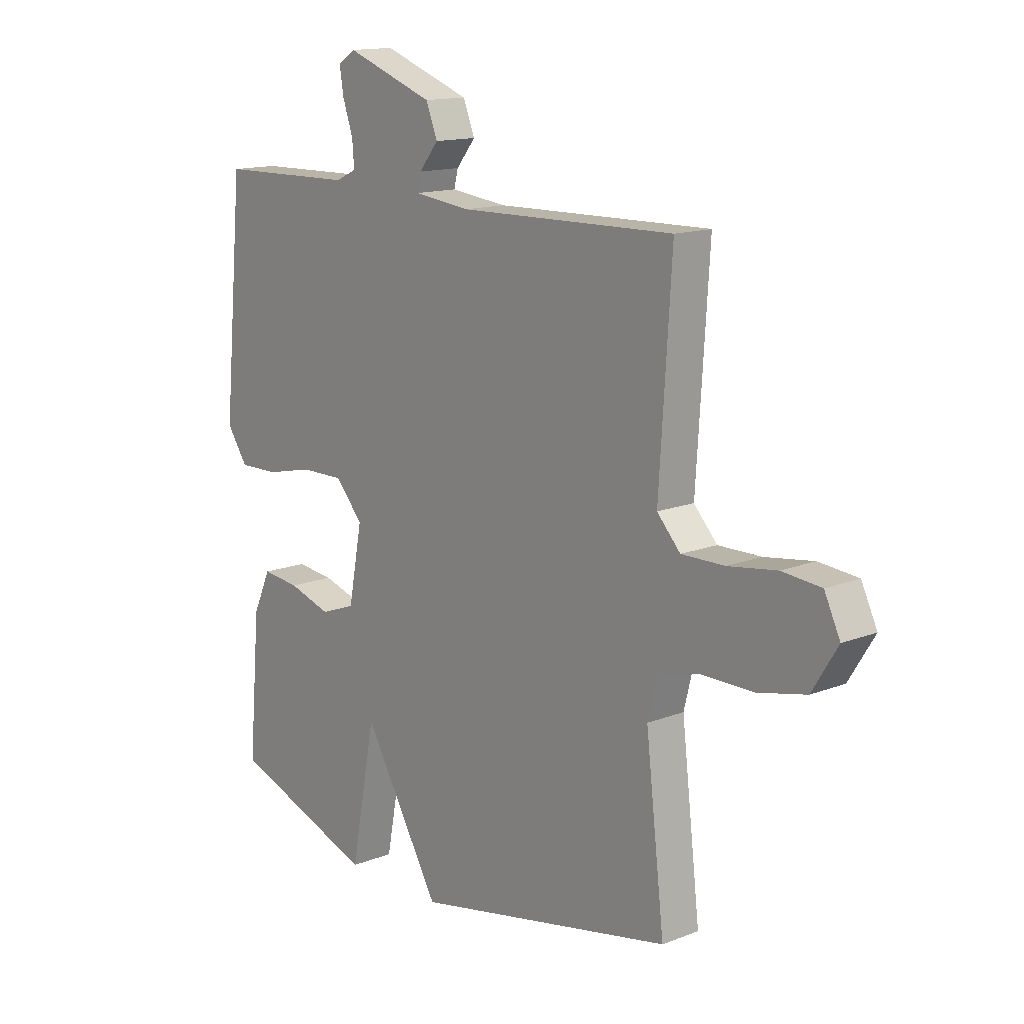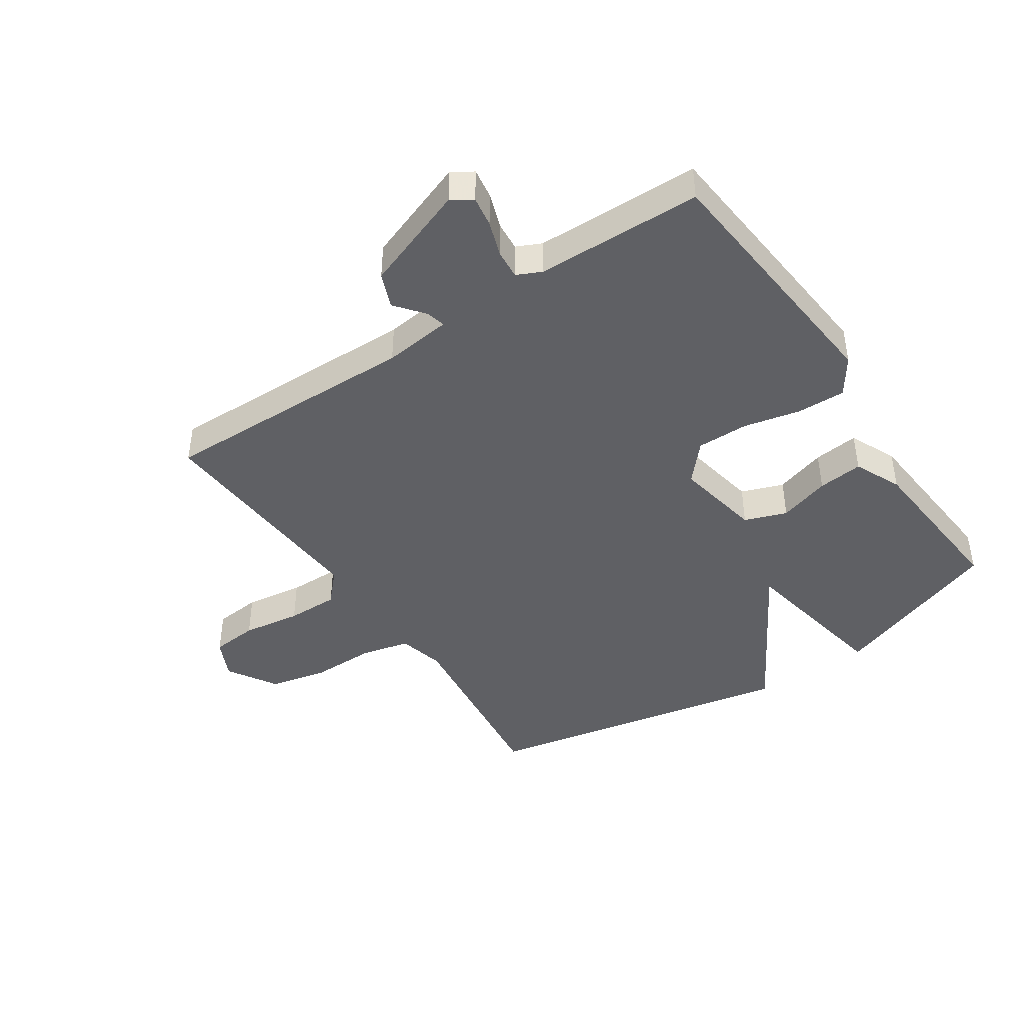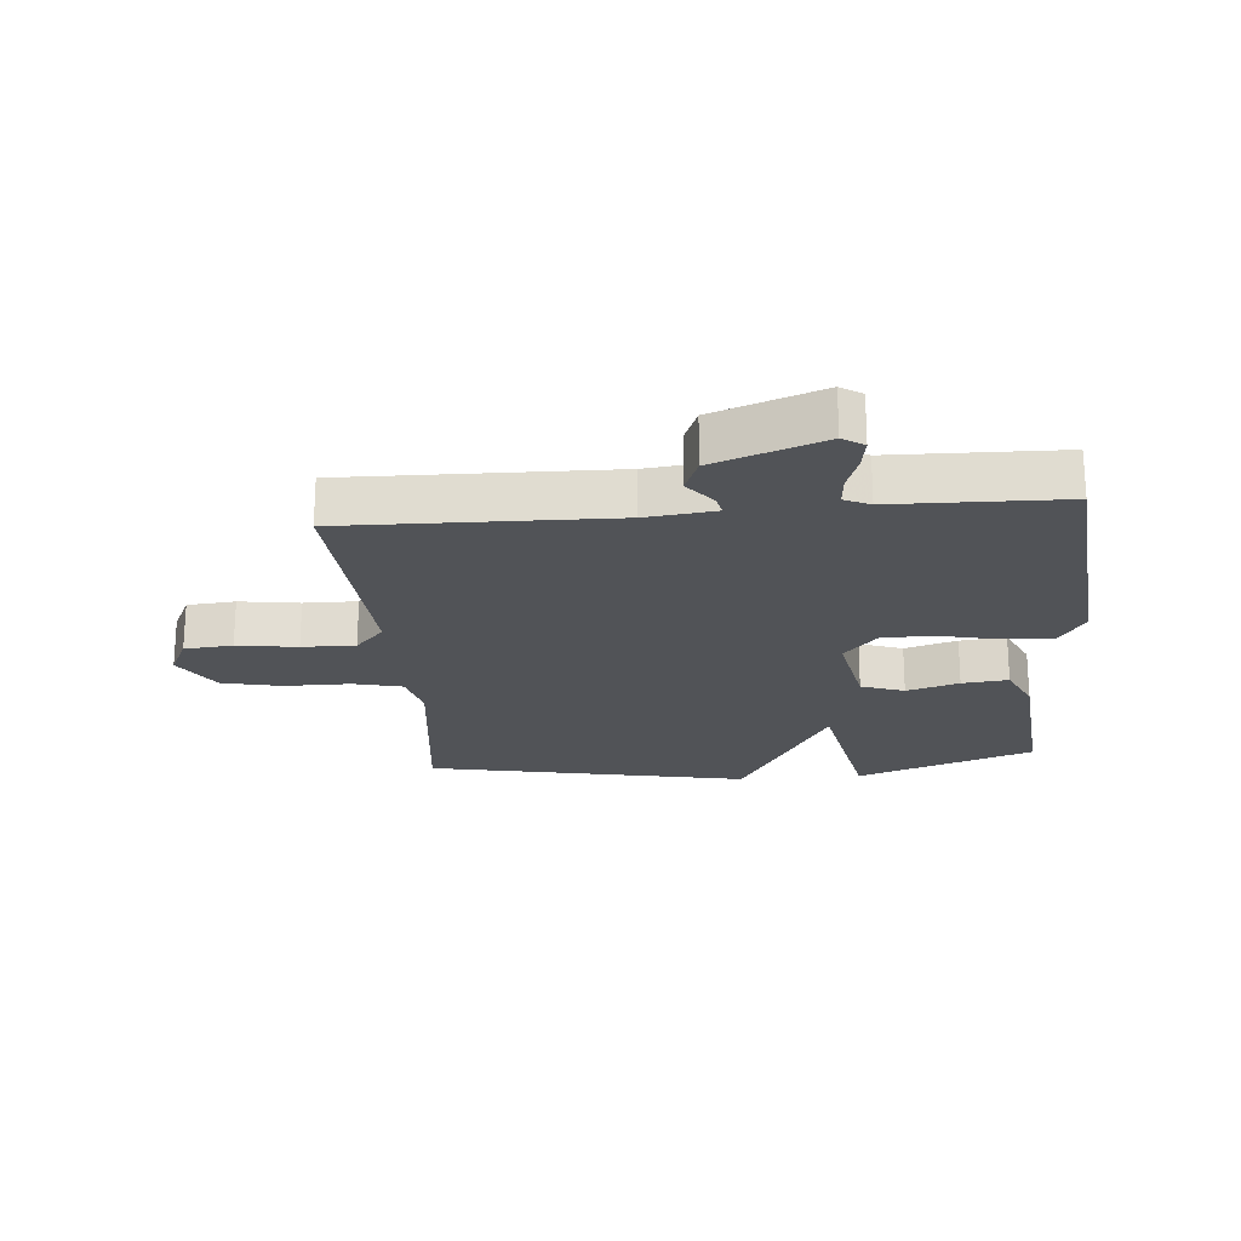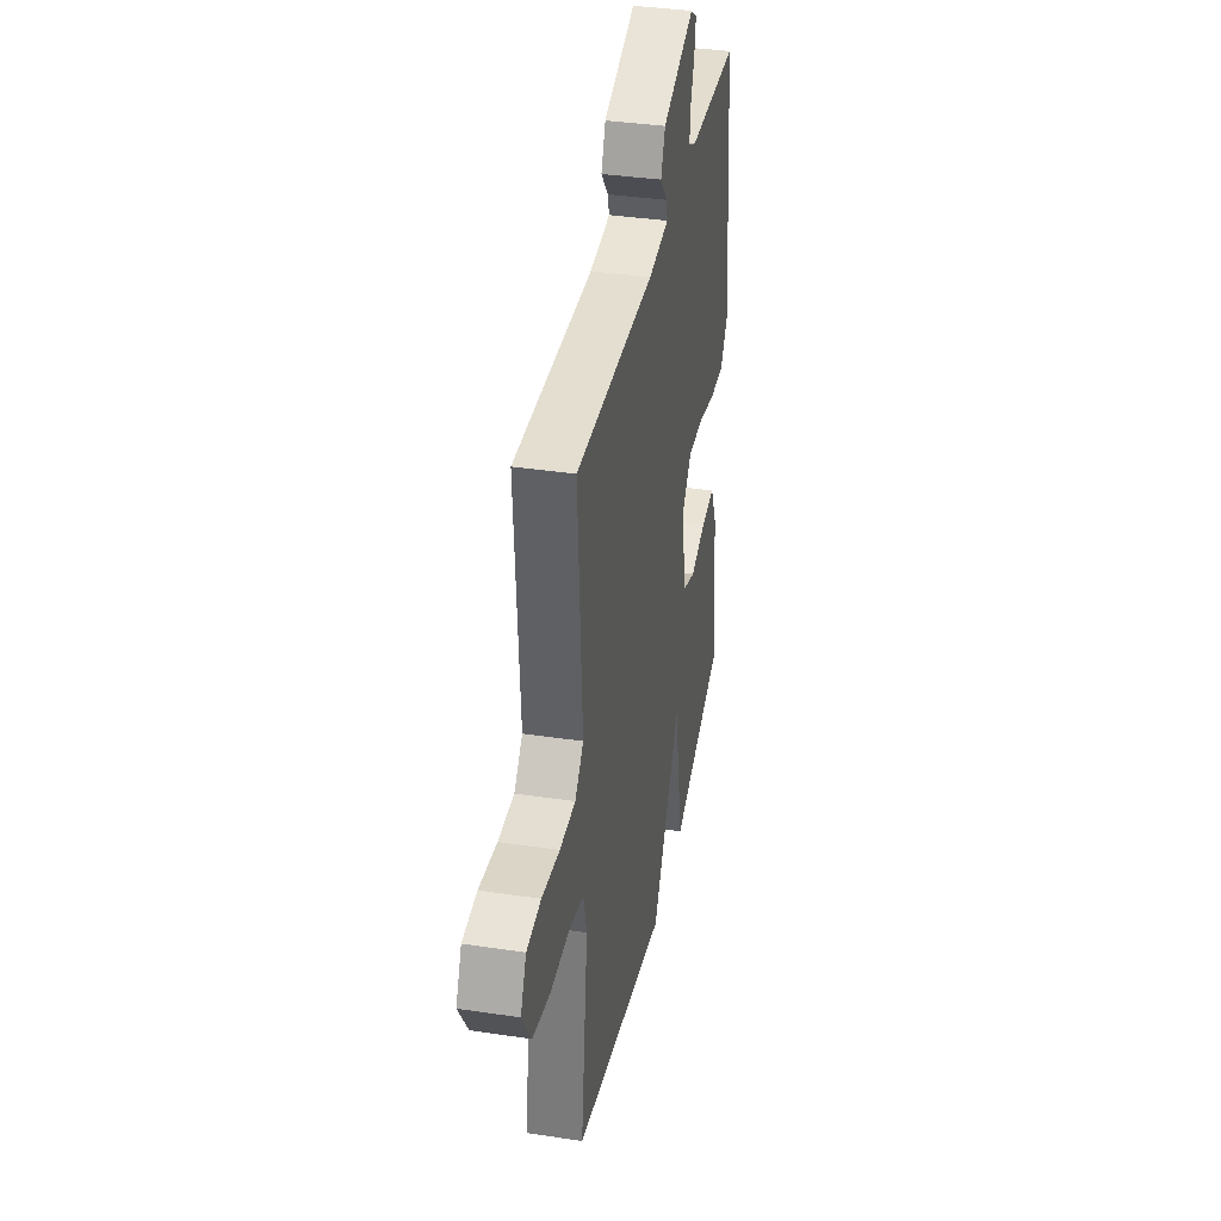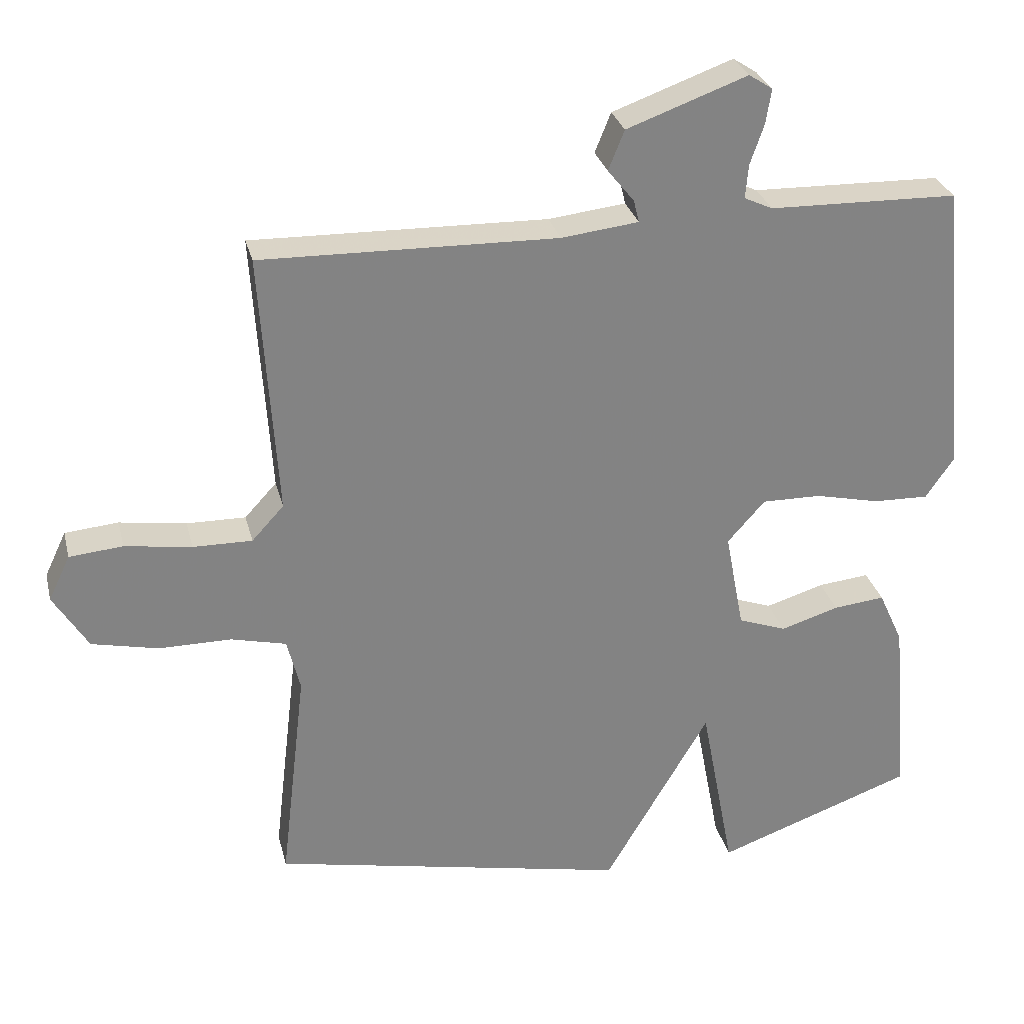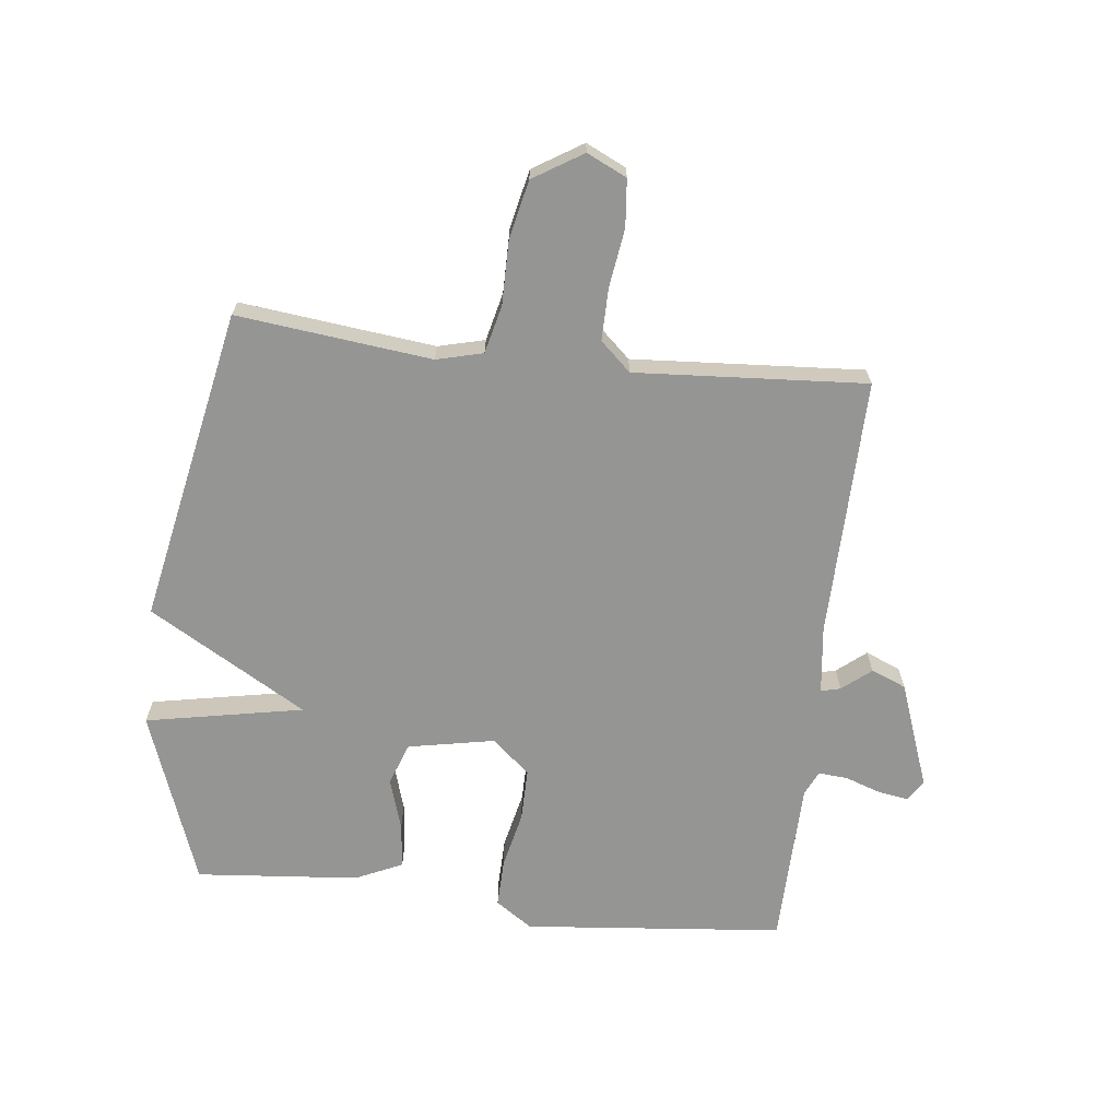
<metadata>
{"format":"obj","ext":"obj","renderer":"f3d","projection":"perspective","resolution":1024,"background":"white","views":[{"elev":14.2,"azim":-130.7,"up":"+Z"},{"elev":-43.6,"azim":33.8,"up":"+Y"},{"elev":-21.9,"azim":4.9,"up":"+Y"},{"elev":36.8,"azim":-79.0,"up":"+Z"},{"elev":29.0,"azim":-13.4,"up":"+Z"},{"elev":-67.4,"azim":-96.4,"up":"+Y"}]}
</metadata>
<code>
v -0.5 0.07 0.5
v -0.075 0.07 0.491
v 0.036 0.07 0.504
v 0.028 0.07 0.536
v -0.01 0.07 0.583
v 0.013 0.07 0.64
v 0.186 0.07 0.703
v 0.22 0.07 0.681
v 0.212 0.07 0.631
v 0.192 0.07 0.573
v 0.188 0.07 0.525
v 0.229 0.07 0.506
v 0.5 0.07 0.5
v 0.54 0.07 0.074
v 0.499 0.07 0.014
v 0.42 0.07 0.016
v 0.327 0.07 0.037
v 0.242 0.07 0.038
v 0.188 0.07 -0.023
v 0.215 0.07 -0.165
v 0.284 0.07 -0.19
v 0.368 0.07 -0.164
v 0.442 0.07 -0.156
v 0.477 0.07 -0.233
v 0.5 0.07 -0.5
v 0.215 0.07 -0.603
v 0.166 0.07 -0.345
v 0.015 0.07 -0.603
v -0.5 0.07 -0.5
v -0.463 0.07 -0.182
v -0.482 0.07 -0.106
v -0.561 0.07 -0.087
v -0.666 0.07 -0.087
v -0.761 0.07 -0.066
v -0.811 0.07 0.015
v -0.78 0.07 0.08
v -0.703 0.07 0.087
v -0.607 0.07 0.073
v -0.522 0.07 0.072
v -0.476 0.07 0.122
v -0.5 0 0.5
v -0.075 0 0.491
v 0.036 0 0.504
v 0.028 0 0.536
v -0.01 0 0.583
v 0.013 0 0.64
v 0.186 0 0.703
v 0.22 0 0.681
v 0.212 0 0.631
v 0.192 0 0.573
v 0.188 0 0.525
v 0.229 0 0.506
v 0.5 0 0.5
v 0.54 0 0.074
v 0.499 0 0.014
v 0.42 0 0.016
v 0.327 0 0.037
v 0.242 0 0.038
v 0.188 0 -0.023
v 0.215 0 -0.165
v 0.284 0 -0.19
v 0.368 0 -0.164
v 0.442 0 -0.156
v 0.477 0 -0.233
v 0.5 0 -0.5
v 0.215 0 -0.603
v 0.166 0 -0.345
v 0.015 0 -0.603
v -0.5 0 -0.5
v -0.463 0 -0.182
v -0.482 0 -0.106
v -0.561 0 -0.087
v -0.666 0 -0.087
v -0.761 0 -0.066
v -0.811 0 0.015
v -0.78 0 0.08
v -0.703 0 0.087
v -0.607 0 0.073
v -0.522 0 0.072
v -0.476 0 0.122
f 36 37 38
f 35 36 38
f 34 35 38
f 33 34 38
f 32 33 38
f 31 32 38 39
f 30 31 39 40
f 27 28 29 30
f 25 26 27
f 24 25 27
f 23 24 27
f 22 23 27
f 21 22 27
f 20 21 27 30
f 19 20 30 40
f 15 16 17
f 14 15 17
f 13 14 17
f 12 13 17
f 11 12 17 18
f 8 9 10
f 7 8 10
f 6 7 10
f 5 6 10
f 4 5 10
f 3 4 10 11
f 40 1 2
f 19 40 2
f 18 19 2
f 3 11 18
f 2 3 18
f 78 77 76
f 78 76 75
f 78 75 74
f 78 74 73
f 78 73 72
f 79 78 72 71
f 80 79 71 70
f 70 69 68 67
f 67 66 65
f 67 65 64
f 67 64 63
f 67 63 62
f 67 62 61
f 70 67 61 60
f 80 70 60 59
f 57 56 55
f 57 55 54
f 57 54 53
f 57 53 52
f 58 57 52 51
f 50 49 48
f 50 48 47
f 50 47 46
f 50 46 45
f 50 45 44
f 51 50 44 43
f 42 41 80
f 42 80 59
f 42 59 58
f 58 51 43
f 58 43 42
f 1 41 42 2
f 2 42 43 3
f 3 43 44 4
f 4 44 45 5
f 5 45 46 6
f 6 46 47 7
f 7 47 48 8
f 8 48 49 9
f 9 49 50 10
f 10 50 51 11
f 11 51 52 12
f 12 52 53 13
f 13 53 54 14
f 14 54 55 15
f 15 55 56 16
f 16 56 57 17
f 17 57 58 18
f 18 58 59 19
f 19 59 60 20
f 20 60 61 21
f 21 61 62 22
f 22 62 63 23
f 23 63 64 24
f 24 64 65 25
f 25 65 66 26
f 26 66 67 27
f 27 67 68 28
f 28 68 69 29
f 29 69 70 30
f 30 70 71 31
f 31 71 72 32
f 32 72 73 33
f 33 73 74 34
f 34 74 75 35
f 35 75 76 36
f 36 76 77 37
f 37 77 78 38
f 38 78 79 39
f 39 79 80 40
f 40 80 41 1

</code>
